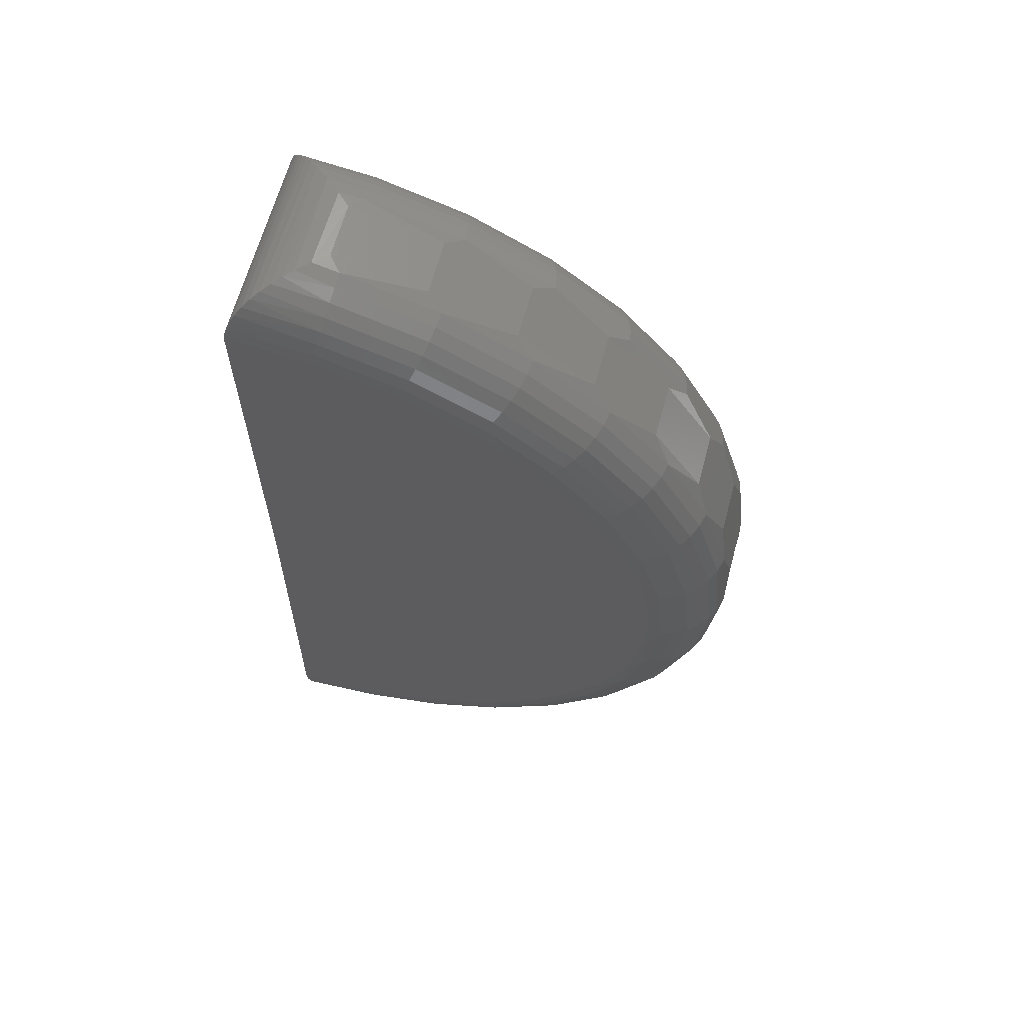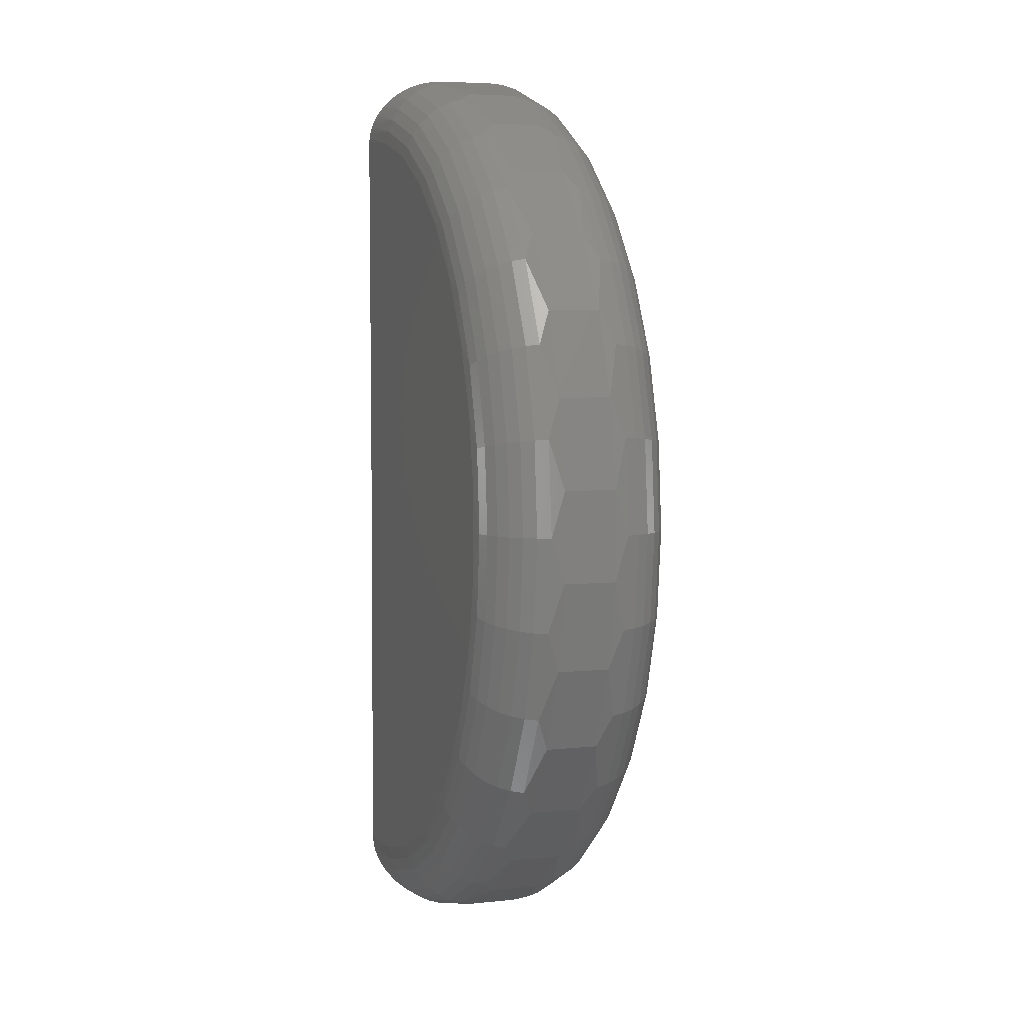
<metadata>
{"format":"stl","ext":"stl","renderer":"f3d","projection":"perspective","resolution":1024,"background":"white","views":[{"elev":63.9,"azim":15.0,"up":"+Y"},{"elev":5.4,"azim":71.8,"up":"+Y"}]}
</metadata>
<code>
# stl→obj: 347 verts, 690 faces
v 0 -0.375 -0.1484
v -0.007892 -1.016 -0.1484
v -1.665e-17 -0.375 0.1516
v -0.007892 -1.016 0.1516
v 2.146e-33 0.2562 -0.1484
v -1.665e-17 0.2656 0.1516
v 0.1104 -1.006 0.1516
v 0.2249 -0.9748 0.1516
v 0.3317 -0.9231 0.1516
v 0.4271 -0.8525 0.1516
v 0.5079 -0.7655 0.1516
v 0.5712 -0.6651 0.1516
v 0.6149 -0.5548 0.1516
v 0.6375 -0.4383 0.1516
v 0.6382 -0.3196 0.1516
v 0.6171 -0.2028 0.1516
v 0.5747 -0.09195 0.1516
v 0.5126 0.009208 0.1516
v 0.433 0.09717 0.1516
v 0.3384 0.1689 0.1516
v 0.2323 0.222 0.1516
v 0.1182 0.2546 0.1516
v 0.1189 -1.116 0.04219
v 0.1189 -1.116 -0.03906
v 0.2548 -1.08 0.04219
v 0.2548 -1.08 -0.03906
v 0.3817 -1.021 0.04219
v 0.3817 -1.021 -0.03906
v 0.4953 -0.9382 0.04219
v 0.4953 -0.9382 -0.03906
v 0.5916 -0.836 0.04219
v 0.5916 -0.836 -0.03906
v 0.6671 -0.7178 0.04219
v 0.6671 -0.7178 -0.03906
v 0.7193 -0.5875 0.04219
v 0.7193 -0.5875 -0.03906
v 0.7463 -0.4498 0.04219
v 0.7463 -0.4498 -0.03906
v 0.7471 -0.3094 0.04219
v 0.7471 -0.3094 -0.03906
v 0.7218 -0.1714 0.04219
v 0.7218 -0.1714 -0.03906
v 0.6713 -0.04049 0.04219
v 0.6713 -0.04049 -0.03906
v 0.5972 0.0787 0.04219
v 0.5972 0.0787 -0.03906
v 0.5022 0.182 0.04219
v 0.5022 0.182 -0.03906
v 0.3897 0.2658 0.04219
v 0.3897 0.2658 -0.03906
v 0.2635 0.3272 0.04219
v 0.2635 0.3272 -0.03906
v 0.128 0.364 0.04219
v 0.128 0.364 -0.03906
v 0.6382 -0.3196 -0.1484
v 0.6375 -0.4383 -0.1484
v 0.6149 -0.5548 -0.1484
v 0.5712 -0.6651 -0.1484
v 0.5079 -0.7655 -0.1484
v 0.4271 -0.8525 -0.1484
v 0.3317 -0.9231 -0.1484
v 0.2249 -0.9748 -0.1484
v 0.1104 -1.006 -0.1484
v 0.1182 0.2546 -0.1484
v 0.2323 0.222 -0.1484
v 0.3384 0.1689 -0.1484
v 0.433 0.09717 -0.1484
v 0.5126 0.009208 -0.1484
v 0.5747 -0.09195 -0.1484
v 0.6171 -0.2028 -0.1484
v 0.1378 -1.11 0.06353
v 0.1004 -1.117 0.05933
v 0.1469 0.3583 0.06353
v 0.1071 0.3656 0.0615
v 0.13 0.2741 0.1495
v 0.2546 0.2361 0.1495
v 0.2876 0.3154 0.06353
v 0.3693 0.1744 0.1495
v 0.4172 0.2457 0.06353
v 0.4697 0.09149 0.1495
v 0.5306 0.152 0.06353
v 0.5519 -0.009486 0.1495
v 0.6235 0.03796 0.06353
v 0.6128 -0.1246 0.1495
v 0.6923 -0.0921 0.06353
v 0.6499 -0.2494 0.1495
v 0.7343 -0.2331 0.06353
v 0.662 -0.3791 0.1495
v 0.7479 -0.3796 0.06353
v 0.6483 -0.5086 0.1495
v 0.7325 -0.5259 0.06353
v 0.6096 -0.6329 0.1495
v 0.6888 -0.6664 0.06353
v 0.5474 -0.7473 0.1495
v 0.6184 -0.7956 0.06353
v 0.4639 -0.8472 0.1495
v 0.5241 -0.9085 0.06353
v 0.3625 -0.9289 0.1495
v 0.4095 -1.001 0.06353
v 0.247 -0.9892 0.1495
v 0.2791 -1.069 0.06353
v 0.0745 -1.113 0.08266
v 0.1367 -1.104 0.08404
v 0.06177 -1.109 0.09394
v 0.1348 -1.094 0.103
v 0.01957 -1.08 0.1305
v 0.03374 -1.093 0.1184
v 0.1323 -1.081 0.1195
v 0.1293 -1.064 0.1331
v 0.01325 -1.072 0.1358
v 0.1258 -1.046 0.1432
v 0.007552 -1.063 0.1406
v 0.003082 -1.055 0.1442
v -0.005525 -1.03 0.1507
v 0.08873 0.3636 0.0781
v 0.1457 0.3522 0.08404
v 0.1437 0.3423 0.103
v 0.06173 0.3547 0.1019
v 0.04918 0.3475 0.1127
v 0.141 0.329 0.1195
v 0.03735 0.3385 0.1228
v 0.1377 0.3127 0.1331
v 0.01685 0.3145 0.1399
v 0.134 0.2942 0.1432
v 0.01261 0.3072 0.1433
v 0.008883 0.2994 0.1462
v 0.005735 0.2912 0.1485
v 0.003234 0.2826 0.1502
v 0.001488 0.2742 0.1513
v 0.122 -1.026 0.1495
v -0.003443 -1.038 0.1492
v -0.0007344 -1.046 0.1472
v 0.04939 -1.104 0.1048
v 0.07509 0.3601 0.09018
v 0.02641 0.3275 0.132
v 0.2852 0.3096 0.08404
v 0.2813 0.3003 0.103
v 0.2761 0.2878 0.1195
v 0.2697 0.2725 0.1331
v 0.2624 0.255 0.1432
v 0.4137 0.2406 0.08404
v 0.4081 0.2322 0.103
v 0.4005 0.2209 0.1195
v 0.3912 0.2071 0.1331
v 0.3807 0.1914 0.1432
v 0.5262 0.1477 0.08404
v 0.519 0.1405 0.103
v 0.5094 0.131 0.1195
v 0.4976 0.1193 0.1331
v 0.4842 0.1059 0.1432
v 0.6184 0.03453 0.08404
v 0.6099 0.02895 0.103
v 0.5986 0.02144 0.1195
v 0.5848 0.01228 0.1331
v 0.569 0.001844 0.1432
v 0.6866 -0.09445 0.08404
v 0.6772 -0.09827 0.103
v 0.6646 -0.1034 0.1195
v 0.6493 -0.1097 0.1331
v 0.6318 -0.1168 0.1432
v 0.7282 -0.2343 0.08404
v 0.7183 -0.2362 0.103
v 0.7049 -0.2388 0.1195
v 0.6887 -0.2419 0.1331
v 0.6701 -0.2455 0.1432
v 0.7417 -0.3796 0.08404
v 0.7316 -0.3795 0.103
v 0.718 -0.3794 0.1195
v 0.7014 -0.3793 0.1331
v 0.6825 -0.3792 0.1432
v 0.7264 -0.5247 0.08404
v 0.7165 -0.5226 0.103
v 0.7032 -0.5199 0.1195
v 0.687 -0.5165 0.1331
v 0.6684 -0.5127 0.1432
v 0.6831 -0.664 0.08404
v 0.6737 -0.66 0.103
v 0.6612 -0.6547 0.1195
v 0.646 -0.6483 0.1331
v 0.6285 -0.6409 0.1432
v 0.6133 -0.7921 0.08404
v 0.6049 -0.7864 0.103
v 0.5937 -0.7788 0.1195
v 0.58 -0.7695 0.1331
v 0.5643 -0.7588 0.1432
v 0.5197 -0.9041 0.08404
v 0.5127 -0.8969 0.103
v 0.5031 -0.8872 0.1195
v 0.4915 -0.8754 0.1331
v 0.4783 -0.8619 0.1432
v 0.4061 -0.9956 0.08404
v 0.4006 -0.9872 0.103
v 0.3931 -0.9758 0.1195
v 0.384 -0.9619 0.1331
v 0.3737 -0.9461 0.1432
v 0.2767 -1.063 0.08404
v 0.273 -1.054 0.103
v 0.2679 -1.041 0.1195
v 0.2617 -1.026 0.1331
v 0.2547 -1.008 0.1432
v 0.00131 0.2731 -0.1482
v 0.003187 0.2824 -0.1471
v 0.005834 0.2915 -0.1453
v 0.009089 0.2999 -0.1429
v 0.01296 0.3079 -0.1399
v 0.0184 0.3169 -0.1355
v 0.06399 0.3557 -0.09678
v 0.08628 0.3631 -0.07716
v 0.0003275 0.2647 -0.1485
v 0.02452 0.3252 -0.1305
v 0.03262 0.3341 -0.1237
v 0.04139 0.3419 -0.1163
v 0.05242 0.3496 -0.1068
v 0.1091 0.3656 -0.05663
v 0.1465 0.3587 -0.05908
v 0.1379 -1.11 -0.05908
v 0.09801 -1.117 -0.05838
v 0.2431 -0.9793 -0.1479
v 0.3675 -0.9365 -0.1441
v 0.2505 -0.9976 -0.1441
v 0.3567 -0.92 -0.1479
v 0.4703 -0.8537 -0.1441
v 0.4565 -0.8396 -0.1479
v 0.555 -0.7523 -0.1441
v 0.5386 -0.7412 -0.1479
v 0.6181 -0.6363 -0.1441
v 0.5999 -0.6286 -0.1479
v 0.6573 -0.5102 -0.1441
v 0.638 -0.5063 -0.1479
v 0.6711 -0.3789 -0.1441
v 0.6513 -0.3788 -0.1479
v 0.6588 -0.2474 -0.1441
v 0.6395 -0.2512 -0.1479
v 0.6211 -0.1209 -0.1441
v 0.6028 -0.1284 -0.1479
v 0.5593 -0.004213 -0.1441
v 0.5429 -0.01512 -0.1479
v 0.4759 0.09813 -0.1441
v 0.4619 0.08421 -0.1479
v 0.374 0.1822 -0.1441
v 0.363 0.1658 -0.1479
v 0.2577 0.2446 -0.1441
v 0.1275 0.2637 -0.1479
v 0.2873 0.3158 -0.05908
v 0.2501 0.2264 -0.1479
v 0.417 0.2462 -0.05908
v 0.5306 0.1525 -0.05908
v 0.6236 0.03838 -0.05908
v 0.6925 -0.09173 -0.05908
v 0.7345 -0.2328 -0.05908
v 0.7481 -0.3794 -0.05908
v 0.7328 -0.5258 -0.05908
v 0.6891 -0.6663 -0.05908
v 0.6187 -0.7956 -0.05908
v 0.5244 -0.9086 -0.05908
v 0.4097 -1.001 -0.05908
v 0.2792 -1.069 -0.05908
v -0.002472 -1.041 -0.1454
v 0.1237 -1.035 -0.1441
v 0.0005742 -1.049 -0.1431
v 0.004207 -1.057 -0.1402
v 0.1272 -1.053 -0.1368
v 0.008351 -1.065 -0.1368
v 0.1303 -1.07 -0.1261
v 0.133 -1.084 -0.1125
v 0.02856 -1.089 -0.1197
v 0.06603 -1.111 -0.08706
v 0.05274 -1.105 -0.09875
v 0.1353 -1.096 -0.09645
v 0.1369 -1.105 -0.07843
v 0.1314 0.2831 -0.1441
v 0.1351 0.3014 -0.1368
v 0.1384 0.3182 -0.1261
v 0.1201 -1.015 -0.1479
v -0.004868 -1.033 -0.1471
v -0.00651 -1.024 -0.1481
v 0.01775 -1.078 -0.1289
v 0.04027 -1.098 -0.1096
v 0.07962 -1.115 -0.07497
v 0.1413 0.3327 -0.1125
v 0.1437 0.3445 -0.09645
v 0.1454 0.3533 -0.07843
v 0.2649 0.2619 -0.1368
v 0.2715 0.2776 -0.1261
v 0.2771 0.2913 -0.1125
v 0.2818 0.3025 -0.09645
v 0.2852 0.3107 -0.07843
v 0.3845 0.1977 -0.1368
v 0.394 0.2119 -0.1261
v 0.4022 0.2242 -0.1125
v 0.409 0.2342 -0.09645
v 0.414 0.2416 -0.07843
v 0.4892 0.1113 -0.1368
v 0.5013 0.1234 -0.1261
v 0.5118 0.1338 -0.1125
v 0.5203 0.1423 -0.09645
v 0.5267 0.1486 -0.07843
v 0.5749 0.006128 -0.1368
v 0.5891 0.01555 -0.1261
v 0.6015 0.02374 -0.1125
v 0.6116 0.03041 -0.09645
v 0.619 0.03535 -0.07843
v 0.6384 -0.1138 -0.1368
v 0.6542 -0.1074 -0.1261
v 0.6679 -0.1018 -0.1125
v 0.6791 -0.09718 -0.09645
v 0.6874 -0.0938 -0.07843
v 0.6772 -0.2439 -0.1368
v 0.694 -0.2406 -0.1261
v 0.7085 -0.2378 -0.1125
v 0.7204 -0.2355 -0.09645
v 0.7291 -0.2338 -0.07843
v 0.6898 -0.379 -0.1368
v 0.7068 -0.3791 -0.1261
v 0.7216 -0.3792 -0.1125
v 0.7337 -0.3793 -0.09645
v 0.7427 -0.3793 -0.07843
v 0.6756 -0.514 -0.1368
v 0.6923 -0.5175 -0.1261
v 0.7069 -0.5204 -0.1125
v 0.7187 -0.5229 -0.09645
v 0.7274 -0.5247 -0.07843
v 0.6353 -0.6436 -0.1368
v 0.651 -0.6503 -0.1261
v 0.6647 -0.656 -0.1125
v 0.6758 -0.6607 -0.09645
v 0.684 -0.6642 -0.07843
v 0.5704 -0.7628 -0.1368
v 0.5845 -0.7724 -0.1261
v 0.5968 -0.7807 -0.1125
v 0.6068 -0.7875 -0.09645
v 0.6142 -0.7926 -0.07843
v 0.4835 -0.867 -0.1368
v 0.4954 -0.8792 -0.1261
v 0.5058 -0.8897 -0.1125
v 0.5143 -0.8984 -0.09645
v 0.5205 -0.9047 -0.07843
v 0.3778 -0.9522 -0.1368
v 0.3871 -0.9664 -0.1261
v 0.3952 -0.9788 -0.1125
v 0.4018 -0.9889 -0.09645
v 0.4067 -0.9964 -0.07843
v 0.2574 -1.015 -0.1368
v 0.2638 -1.031 -0.1261
v 0.2693 -1.045 -0.1125
v 0.2738 -1.056 -0.09645
v 0.2772 -1.064 -0.07843
f 1 2 3
f 3 2 4
f 1 3 5
f 5 3 6
f 3 4 7
f 3 7 8
f 3 8 9
f 3 9 10
f 3 10 11
f 3 11 12
f 3 12 13
f 3 13 14
f 3 14 15
f 6 3 15
f 6 15 16
f 6 16 17
f 6 17 18
f 6 18 19
f 6 19 20
f 6 20 21
f 6 21 22
f 23 24 25
f 25 24 26
f 25 26 27
f 27 26 28
f 27 28 29
f 29 28 30
f 29 30 31
f 31 30 32
f 31 32 33
f 33 32 34
f 33 34 35
f 35 34 36
f 35 36 37
f 37 36 38
f 37 38 39
f 39 38 40
f 39 40 41
f 41 40 42
f 41 42 43
f 43 42 44
f 43 44 45
f 45 44 46
f 45 46 47
f 47 46 48
f 47 48 49
f 49 48 50
f 49 50 51
f 51 50 52
f 51 52 53
f 53 52 54
f 1 55 56
f 1 56 57
f 1 57 58
f 1 58 59
f 1 59 60
f 1 60 61
f 1 61 62
f 1 62 63
f 1 63 2
f 5 64 65
f 5 65 66
f 5 66 67
f 5 67 68
f 5 68 69
f 5 69 70
f 5 70 55
f 5 55 1
f 23 71 72
f 23 25 71
f 53 73 51
f 53 74 73
f 21 75 22
f 20 76 21
f 77 49 51
f 77 51 73
f 19 78 20
f 79 47 49
f 79 49 77
f 18 80 19
f 81 45 47
f 81 47 79
f 17 82 18
f 83 43 45
f 83 45 81
f 16 84 17
f 85 41 43
f 85 43 83
f 15 86 16
f 87 39 41
f 87 41 85
f 14 88 15
f 89 37 39
f 89 39 87
f 13 90 14
f 91 35 37
f 91 37 89
f 12 92 13
f 93 33 35
f 93 35 91
f 11 94 12
f 95 31 33
f 95 33 93
f 10 96 11
f 97 29 31
f 97 31 95
f 9 98 10
f 99 27 29
f 99 29 97
f 8 100 9
f 101 25 27
f 101 27 99
f 102 72 71
f 71 103 102
f 104 102 103
f 103 105 104
f 106 107 108
f 108 109 106
f 110 106 109
f 109 111 110
f 112 110 111
f 112 111 113
f 4 114 7
f 73 74 115
f 73 115 116
f 117 118 119
f 117 119 120
f 119 121 120
f 122 123 124
f 124 123 125
f 124 125 126
f 124 126 75
f 75 126 127
f 75 127 128
f 75 128 22
f 22 128 129
f 6 22 129
f 130 100 8
f 130 8 7
f 130 7 114
f 130 114 131
f 130 131 132
f 130 132 113
f 130 113 111
f 108 107 105
f 105 107 133
f 105 133 104
f 118 117 134
f 134 117 116
f 134 116 115
f 120 121 122
f 122 121 135
f 122 135 123
f 77 73 136
f 136 73 116
f 136 116 137
f 137 116 117
f 137 117 138
f 138 117 120
f 138 120 139
f 139 120 122
f 139 122 140
f 140 122 124
f 140 124 76
f 76 124 75
f 76 75 21
f 79 77 141
f 141 77 136
f 141 136 142
f 142 136 137
f 142 137 143
f 143 137 138
f 143 138 144
f 144 138 139
f 144 139 145
f 145 139 140
f 145 140 78
f 78 140 76
f 78 76 20
f 81 79 146
f 146 79 141
f 146 141 147
f 147 141 142
f 147 142 148
f 148 142 143
f 148 143 149
f 149 143 144
f 149 144 150
f 150 144 145
f 150 145 80
f 80 145 78
f 80 78 19
f 83 81 151
f 151 81 146
f 151 146 152
f 152 146 147
f 152 147 153
f 153 147 148
f 153 148 154
f 154 148 149
f 154 149 155
f 155 149 150
f 155 150 82
f 82 150 80
f 82 80 18
f 85 83 156
f 156 83 151
f 156 151 157
f 157 151 152
f 157 152 158
f 158 152 153
f 158 153 159
f 159 153 154
f 159 154 160
f 160 154 155
f 160 155 84
f 84 155 82
f 84 82 17
f 87 85 161
f 161 85 156
f 161 156 162
f 162 156 157
f 162 157 163
f 163 157 158
f 163 158 164
f 164 158 159
f 164 159 165
f 165 159 160
f 165 160 86
f 86 160 84
f 86 84 16
f 89 87 166
f 166 87 161
f 166 161 167
f 167 161 162
f 167 162 168
f 168 162 163
f 168 163 169
f 169 163 164
f 169 164 170
f 170 164 165
f 170 165 88
f 88 165 86
f 88 86 15
f 91 89 171
f 171 89 166
f 171 166 172
f 172 166 167
f 172 167 173
f 173 167 168
f 173 168 174
f 174 168 169
f 174 169 175
f 175 169 170
f 175 170 90
f 90 170 88
f 90 88 14
f 93 91 176
f 176 91 171
f 176 171 177
f 177 171 172
f 177 172 178
f 178 172 173
f 178 173 179
f 179 173 174
f 179 174 180
f 180 174 175
f 180 175 92
f 92 175 90
f 92 90 13
f 95 93 181
f 181 93 176
f 181 176 182
f 182 176 177
f 182 177 183
f 183 177 178
f 183 178 184
f 184 178 179
f 184 179 185
f 185 179 180
f 185 180 94
f 94 180 92
f 94 92 12
f 97 95 186
f 186 95 181
f 186 181 187
f 187 181 182
f 187 182 188
f 188 182 183
f 188 183 189
f 189 183 184
f 189 184 190
f 190 184 185
f 190 185 96
f 96 185 94
f 96 94 11
f 99 97 191
f 191 97 186
f 191 186 192
f 192 186 187
f 192 187 193
f 193 187 188
f 193 188 194
f 194 188 189
f 194 189 195
f 195 189 190
f 195 190 98
f 98 190 96
f 98 96 10
f 101 99 196
f 196 99 191
f 196 191 197
f 197 191 192
f 197 192 198
f 198 192 193
f 198 193 199
f 199 193 194
f 199 194 200
f 200 194 195
f 200 195 100
f 100 195 98
f 100 98 9
f 100 130 200
f 200 130 111
f 200 111 199
f 199 111 109
f 199 109 198
f 198 109 108
f 198 108 197
f 197 108 105
f 197 105 196
f 196 105 103
f 196 103 101
f 101 103 71
f 101 71 25
f 201 129 128
f 201 128 202
f 202 128 127
f 202 127 203
f 203 127 126
f 203 126 204
f 204 126 125
f 204 125 205
f 205 125 123
f 205 123 206
f 207 134 208
f 6 129 201
f 6 201 209
f 6 209 5
f 206 123 210
f 210 123 135
f 210 135 211
f 211 135 121
f 211 121 212
f 212 121 213
f 213 121 119
f 213 119 207
f 207 119 118
f 207 118 134
f 53 54 74
f 74 54 214
f 74 214 115
f 115 214 208
f 115 208 134
f 54 52 215
f 24 216 26
f 24 217 216
f 218 61 219
f 218 219 220
f 221 60 222
f 221 222 219
f 223 59 224
f 223 224 222
f 225 58 226
f 225 226 224
f 227 57 228
f 227 228 226
f 229 56 230
f 229 230 228
f 231 55 232
f 231 232 230
f 233 70 234
f 233 234 232
f 235 69 236
f 235 236 234
f 237 68 238
f 237 238 236
f 239 67 240
f 239 240 238
f 241 66 242
f 241 242 240
f 243 65 64
f 243 64 201
f 64 209 201
f 50 244 52
f 245 66 65
f 245 65 243
f 48 246 50
f 241 67 66
f 245 242 66
f 46 247 48
f 239 68 67
f 241 240 67
f 44 248 46
f 237 69 68
f 239 238 68
f 42 249 44
f 235 70 69
f 237 236 69
f 40 250 42
f 233 55 70
f 235 234 70
f 38 251 40
f 231 56 55
f 233 232 55
f 36 252 38
f 229 57 56
f 231 230 56
f 34 253 36
f 227 58 57
f 229 228 57
f 32 254 34
f 225 59 58
f 227 226 58
f 30 255 32
f 223 60 59
f 225 224 59
f 28 256 30
f 221 61 60
f 223 222 60
f 26 257 28
f 218 62 61
f 221 219 61
f 218 220 62
f 258 259 260
f 261 260 259
f 259 262 261
f 261 262 263
f 264 265 266
f 267 268 269
f 269 270 267
f 5 209 64
f 243 201 202
f 243 202 203
f 243 203 271
f 203 204 271
f 271 204 205
f 271 205 272
f 205 206 272
f 272 206 210
f 272 210 273
f 210 211 273
f 274 259 258
f 274 258 275
f 274 275 276
f 274 276 2
f 274 2 63
f 274 63 62
f 274 62 220
f 274 220 259
f 263 262 277
f 277 262 264
f 277 264 266
f 269 268 265
f 265 268 278
f 265 278 266
f 216 217 270
f 270 217 279
f 270 279 267
f 273 211 280
f 280 211 212
f 280 212 213
f 280 213 281
f 281 213 207
f 281 207 282
f 282 207 208
f 282 208 215
f 215 208 214
f 215 214 54
f 245 243 242
f 242 243 271
f 242 271 283
f 283 271 272
f 283 272 284
f 284 272 273
f 284 273 285
f 285 273 280
f 285 280 286
f 286 280 281
f 286 281 287
f 287 281 282
f 287 282 244
f 244 282 215
f 244 215 52
f 240 242 288
f 288 242 283
f 288 283 289
f 289 283 284
f 289 284 290
f 290 284 285
f 290 285 291
f 291 285 286
f 291 286 292
f 292 286 287
f 292 287 246
f 246 287 244
f 246 244 50
f 238 240 293
f 293 240 288
f 293 288 294
f 294 288 289
f 294 289 295
f 295 289 290
f 295 290 296
f 296 290 291
f 296 291 297
f 297 291 292
f 297 292 247
f 247 292 246
f 247 246 48
f 236 238 298
f 298 238 293
f 298 293 299
f 299 293 294
f 299 294 300
f 300 294 295
f 300 295 301
f 301 295 296
f 301 296 302
f 302 296 297
f 302 297 248
f 248 297 247
f 248 247 46
f 234 236 303
f 303 236 298
f 303 298 304
f 304 298 299
f 304 299 305
f 305 299 300
f 305 300 306
f 306 300 301
f 306 301 307
f 307 301 302
f 307 302 249
f 249 302 248
f 249 248 44
f 232 234 308
f 308 234 303
f 308 303 309
f 309 303 304
f 309 304 310
f 310 304 305
f 310 305 311
f 311 305 306
f 311 306 312
f 312 306 307
f 312 307 250
f 250 307 249
f 250 249 42
f 230 232 313
f 313 232 308
f 313 308 314
f 314 308 309
f 314 309 315
f 315 309 310
f 315 310 316
f 316 310 311
f 316 311 317
f 317 311 312
f 317 312 251
f 251 312 250
f 251 250 40
f 228 230 318
f 318 230 313
f 318 313 319
f 319 313 314
f 319 314 320
f 320 314 315
f 320 315 321
f 321 315 316
f 321 316 322
f 322 316 317
f 322 317 252
f 252 317 251
f 252 251 38
f 226 228 323
f 323 228 318
f 323 318 324
f 324 318 319
f 324 319 325
f 325 319 320
f 325 320 326
f 326 320 321
f 326 321 327
f 327 321 322
f 327 322 253
f 253 322 252
f 253 252 36
f 224 226 328
f 328 226 323
f 328 323 329
f 329 323 324
f 329 324 330
f 330 324 325
f 330 325 331
f 331 325 326
f 331 326 332
f 332 326 327
f 332 327 254
f 254 327 253
f 254 253 34
f 222 224 333
f 333 224 328
f 333 328 334
f 334 328 329
f 334 329 335
f 335 329 330
f 335 330 336
f 336 330 331
f 336 331 337
f 337 331 332
f 337 332 255
f 255 332 254
f 255 254 32
f 219 222 338
f 338 222 333
f 338 333 339
f 339 333 334
f 339 334 340
f 340 334 335
f 340 335 341
f 341 335 336
f 341 336 342
f 342 336 337
f 342 337 256
f 256 337 255
f 256 255 30
f 220 219 343
f 343 219 338
f 343 338 344
f 344 338 339
f 344 339 345
f 345 339 340
f 345 340 346
f 346 340 341
f 346 341 347
f 347 341 342
f 347 342 257
f 257 342 256
f 257 256 28
f 259 220 262
f 262 220 343
f 262 343 264
f 264 343 344
f 264 344 265
f 265 344 345
f 265 345 269
f 269 345 346
f 269 346 270
f 270 346 347
f 270 347 216
f 216 347 257
f 216 257 26
f 4 276 114
f 4 2 276
f 277 106 112
f 277 112 263
f 133 107 278
f 110 112 106
f 261 263 112
f 112 113 261
f 260 261 113
f 113 132 260
f 258 260 132
f 132 131 258
f 275 258 131
f 131 114 275
f 275 114 276
f 24 23 217
f 217 23 72
f 217 72 279
f 279 72 102
f 279 102 267
f 267 102 104
f 267 104 268
f 268 104 133
f 268 133 278
f 106 277 107
f 107 277 266
f 107 266 278

</code>
